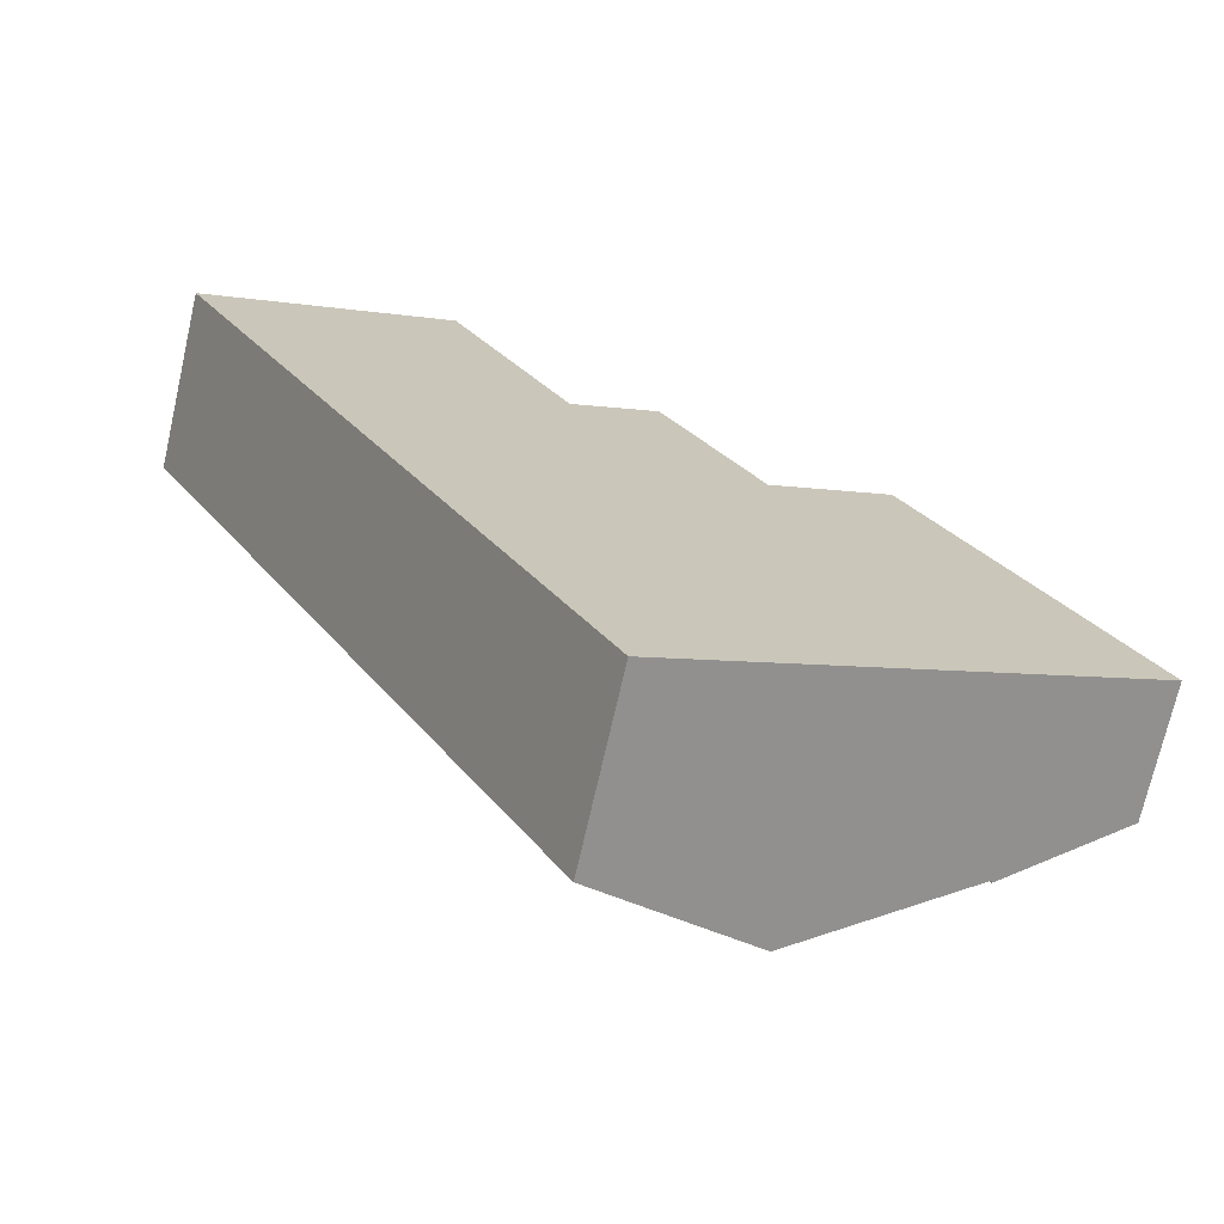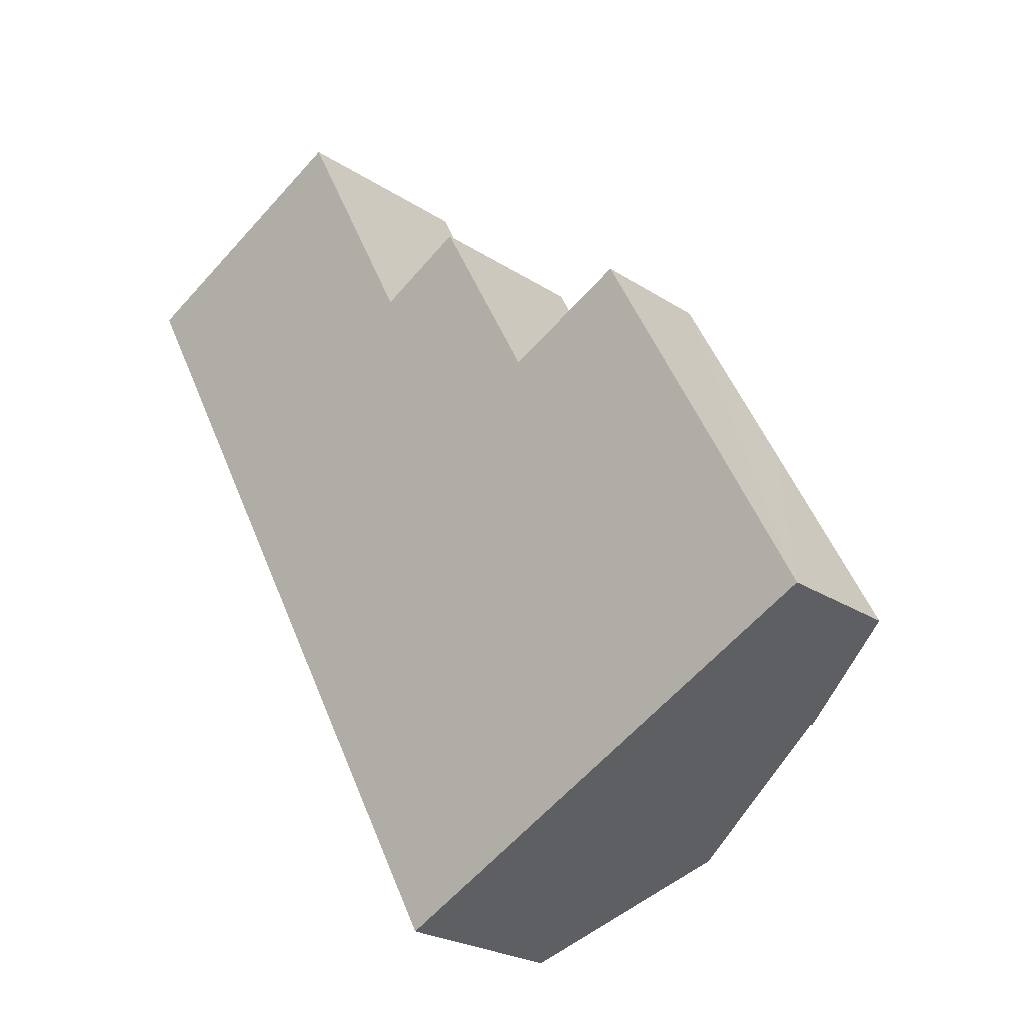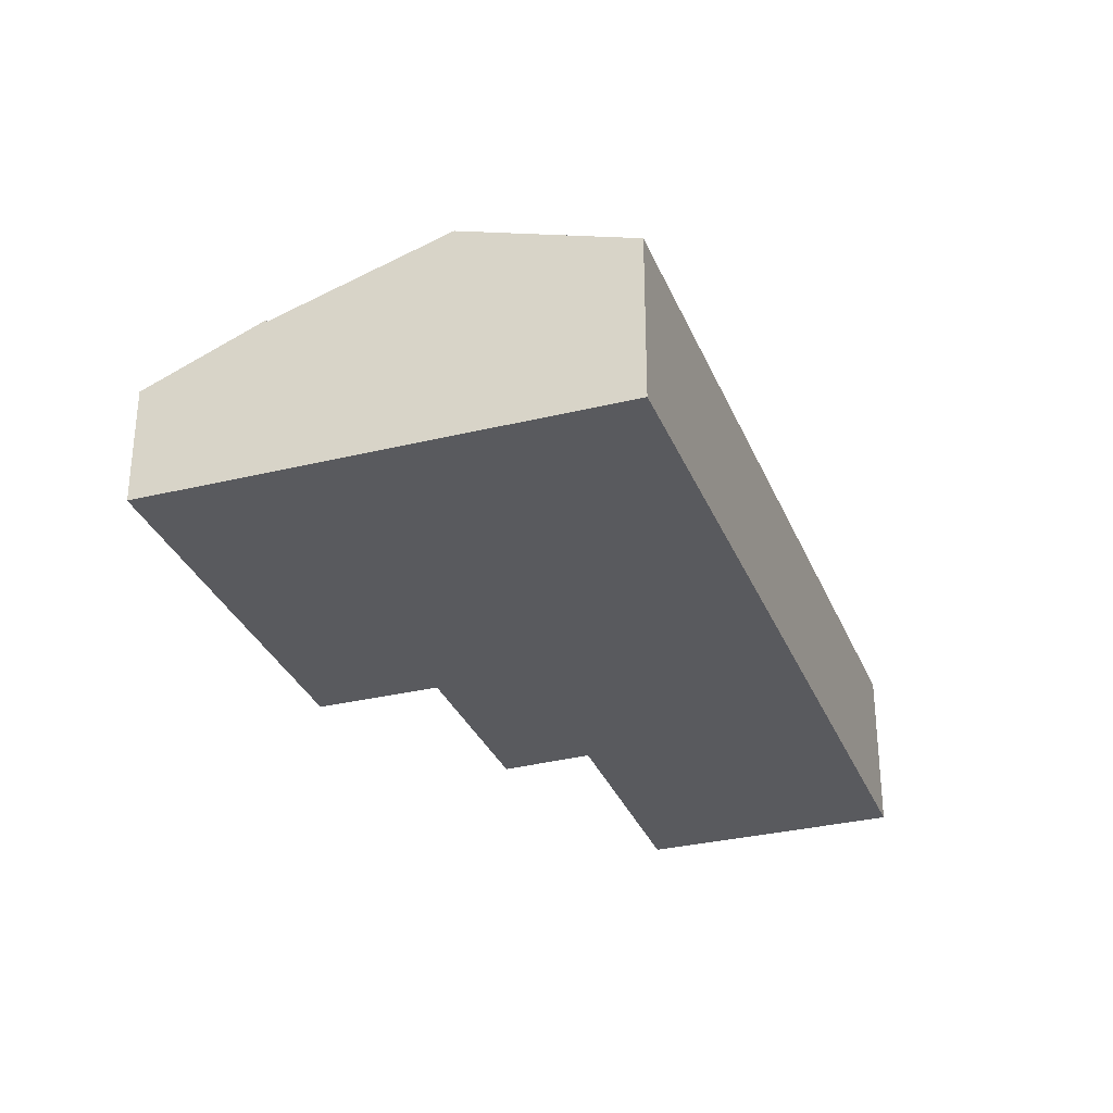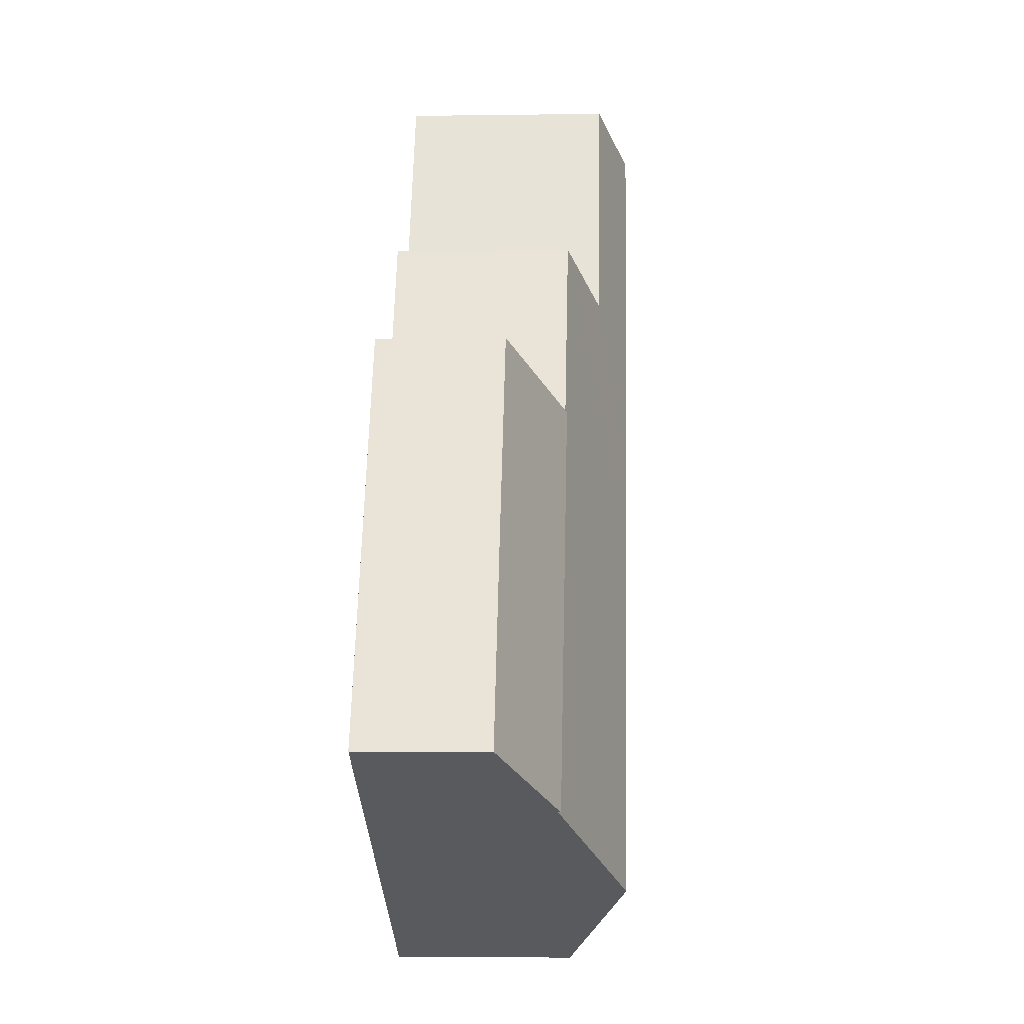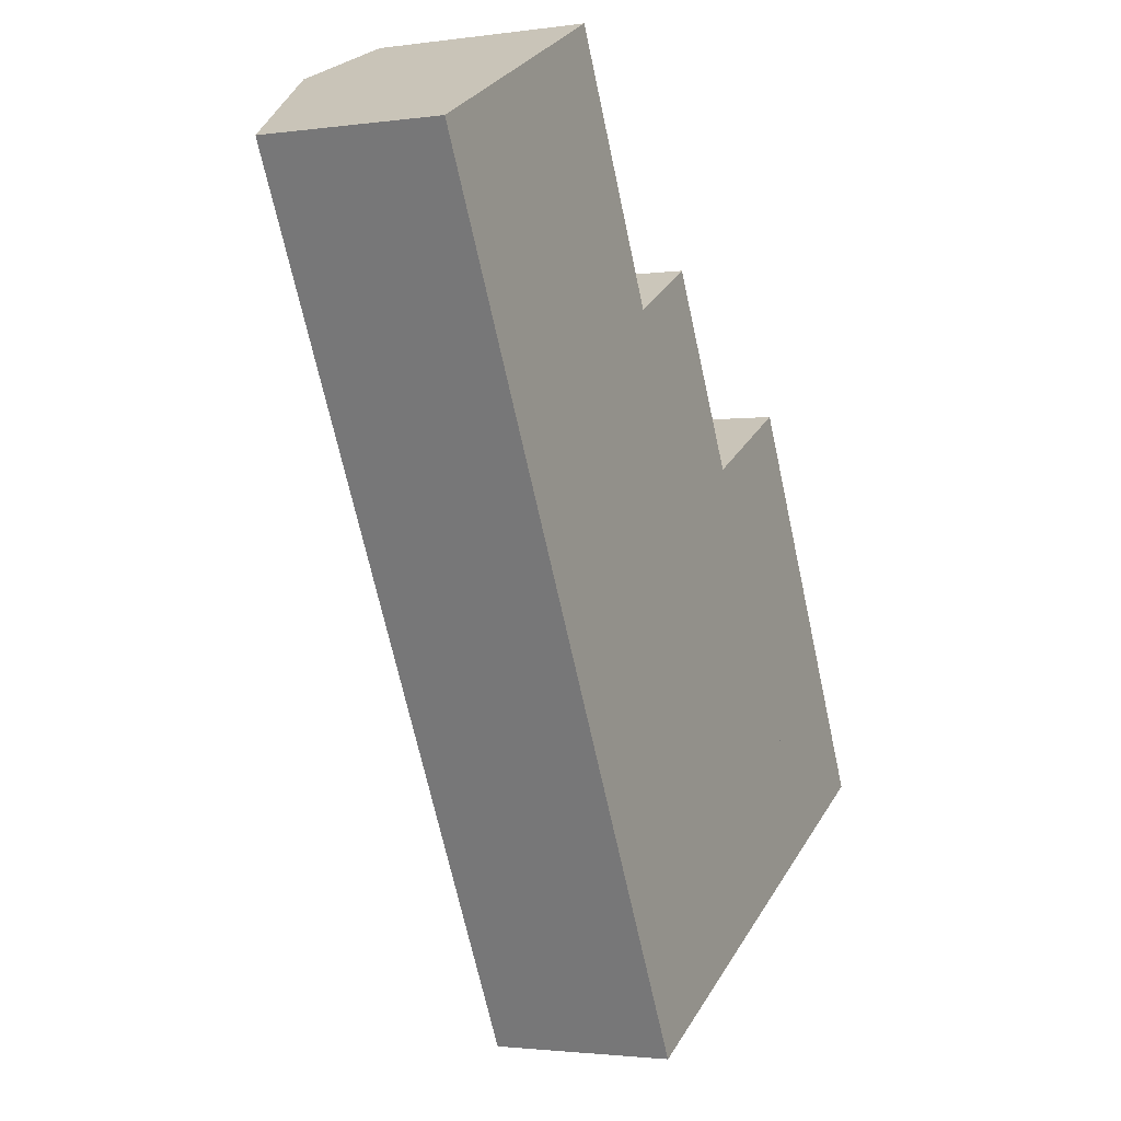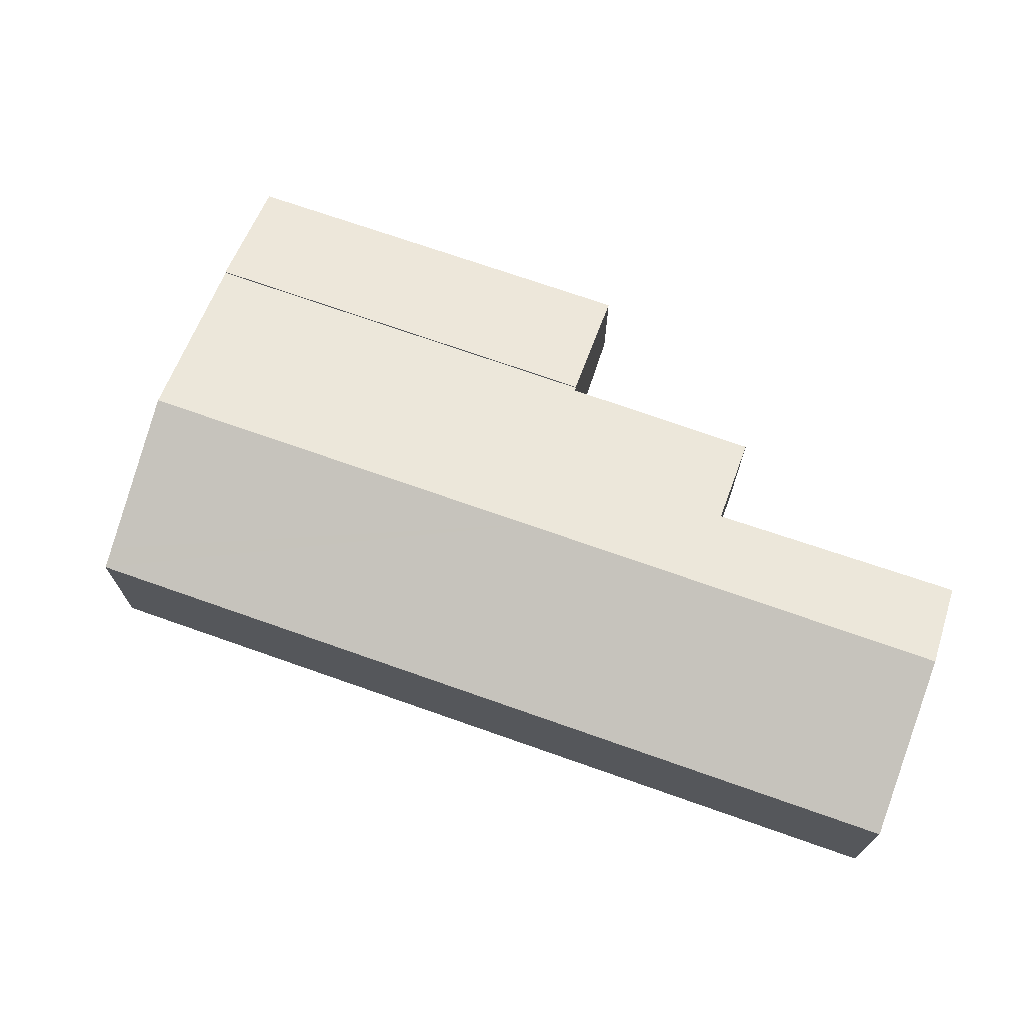
<metadata>
{"format":"obj","ext":"obj","renderer":"f3d","projection":"perspective","resolution":1024,"background":"white","views":[{"elev":-71.8,"azim":-12.8,"up":"+Z"},{"elev":-23.5,"azim":42.1,"up":"+Z"},{"elev":-31.8,"azim":172.0,"up":"+Y"},{"elev":-3.4,"azim":92.9,"up":"+Z"},{"elev":-2.1,"azim":-63.2,"up":"+Z"},{"elev":72.6,"azim":-98.5,"up":"+Y"}]}
</metadata>
<code>
v  13.28 5.352 -16.09
v  12.56 3.984 -5.495
v  17.12 3.984 -14.13
v  12.48 4.01 -5.533
v  8.666 5.352 -7.367
v  12.44 4.01 -5.444
v  10.3 4.013 -1.429
v  8.348 4.718 -2.491
v  3.754 5.352 1.916
v  5.611 4.691 2.864
v  9.949 4.166 -17.79
v  9.526 4.015 -18
v  4.911 4.015 -9.282
v  3.404 4.015 -6.434
v  0 4.015 2.458e-16
v  12.48 3.388e-16 -5.533
v  12.44 3.333e-16 -5.444
v  10.3 8.75e-17 -1.429
v  12.56 3.365e-16 -5.495
v  17.12 8.651e-16 -14.13
v  8.348 1.525e-16 -2.491
v  5.611 -1.754e-16 2.864
v  0 0 0
v  3.754 -1.173e-16 1.916
v  13.28 9.852e-16 -16.09
v  9.949 1.089e-15 -17.79
v  9.526 1.102e-15 -18
v  4.911 5.684e-16 -9.282
v  3.404 3.94e-16 -6.434
v  15.2 2.813 -4.149
v  17.12 4.042 -14.13
v  12.56 4.049 -5.495
v  16.4 2.814 -6.434
v  17.41 2.814 -8.352
v  19.73 2.82 -12.8
v  19.73 7.836e-16 -12.8
v  15.2 2.541e-16 -4.149
v  16.4 3.94e-16 -6.434
v  17.41 5.114e-16 -8.352
g defaultobject
f 1 2 3
f 2 1 4
f 4 1 5
f 4 5 6
f 6 5 7
f 7 5 8
f 8 5 9
f 8 9 10
f 11 5 1
f 5 11 12
f 5 12 13
f 5 13 9
f 9 13 14
f 9 14 15
f 6 16 4
f 16 6 7
f 16 7 17
f 17 7 18
f 19 3 2
f 3 19 20
f 10 21 8
f 21 10 22
f 16 2 4
f 2 16 19
f 23 9 15
f 9 23 10
f 10 23 24
f 10 24 22
f 21 7 8
f 7 21 18
f 20 1 3
f 1 20 25
f 1 25 11
f 11 25 26
f 11 26 12
f 12 26 27
f 27 13 12
f 13 27 28
f 13 28 14
f 14 28 29
f 14 29 15
f 15 29 23
f 29 24 23
f 24 29 22
f 22 29 21
f 21 29 28
f 21 28 18
f 18 28 27
f 18 27 17
f 17 27 16
f 16 27 19
f 19 27 26
f 19 26 20
f 20 26 25
f 30 31 32
f 31 30 33
f 31 33 34
f 31 34 35
f 30 34 33
f 34 36 35
f 36 34 30
f 36 30 37
f 36 37 38
f 36 38 39
f 35 20 31
f 20 35 36
f 31 19 32
f 19 31 20
f 19 30 32
f 30 19 37
f 39 20 36
f 20 39 19
f 19 39 38
f 19 38 37

</code>
